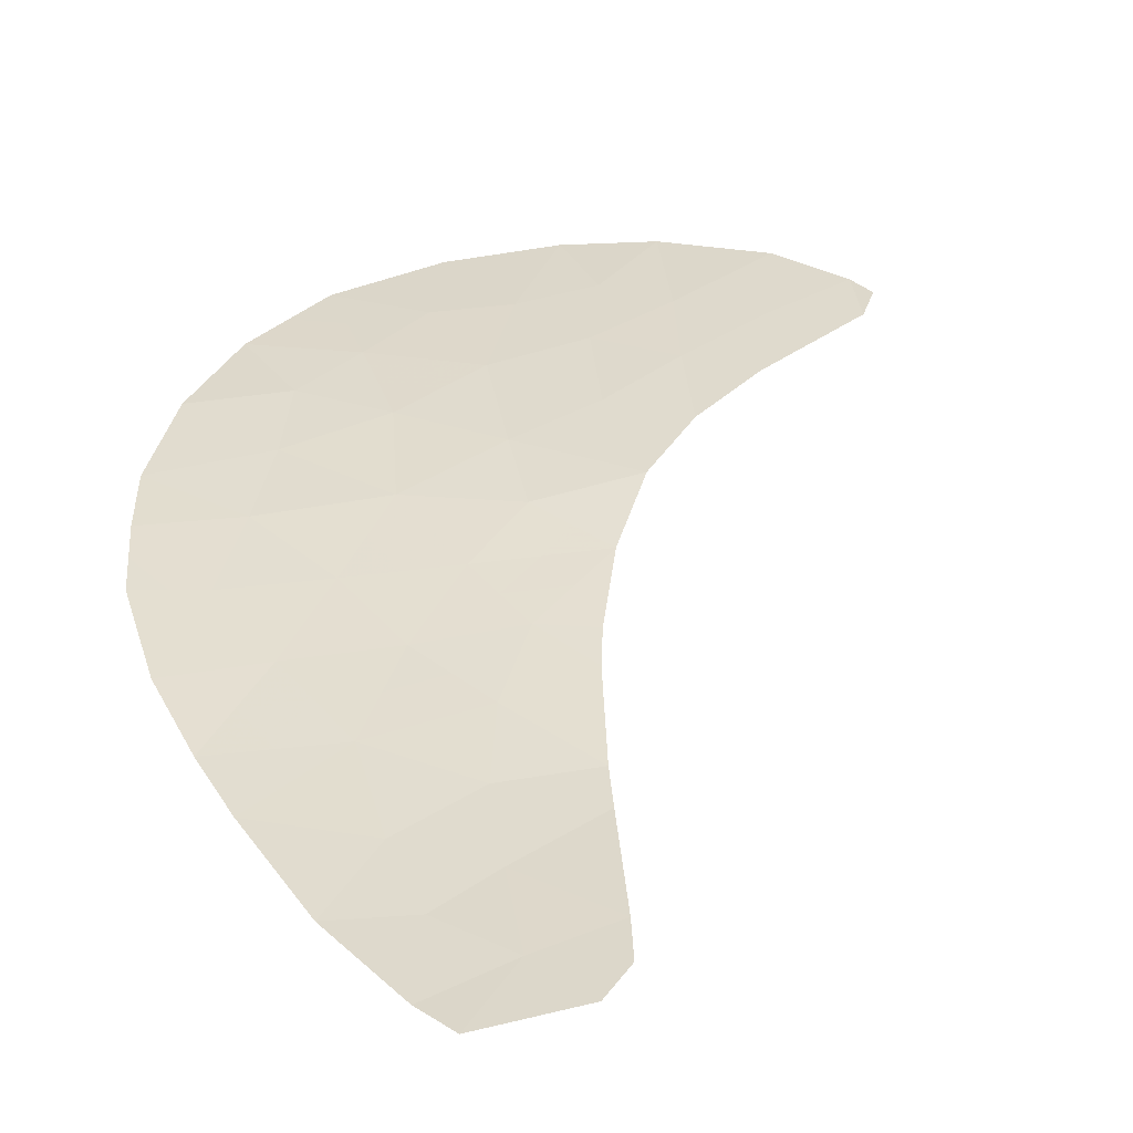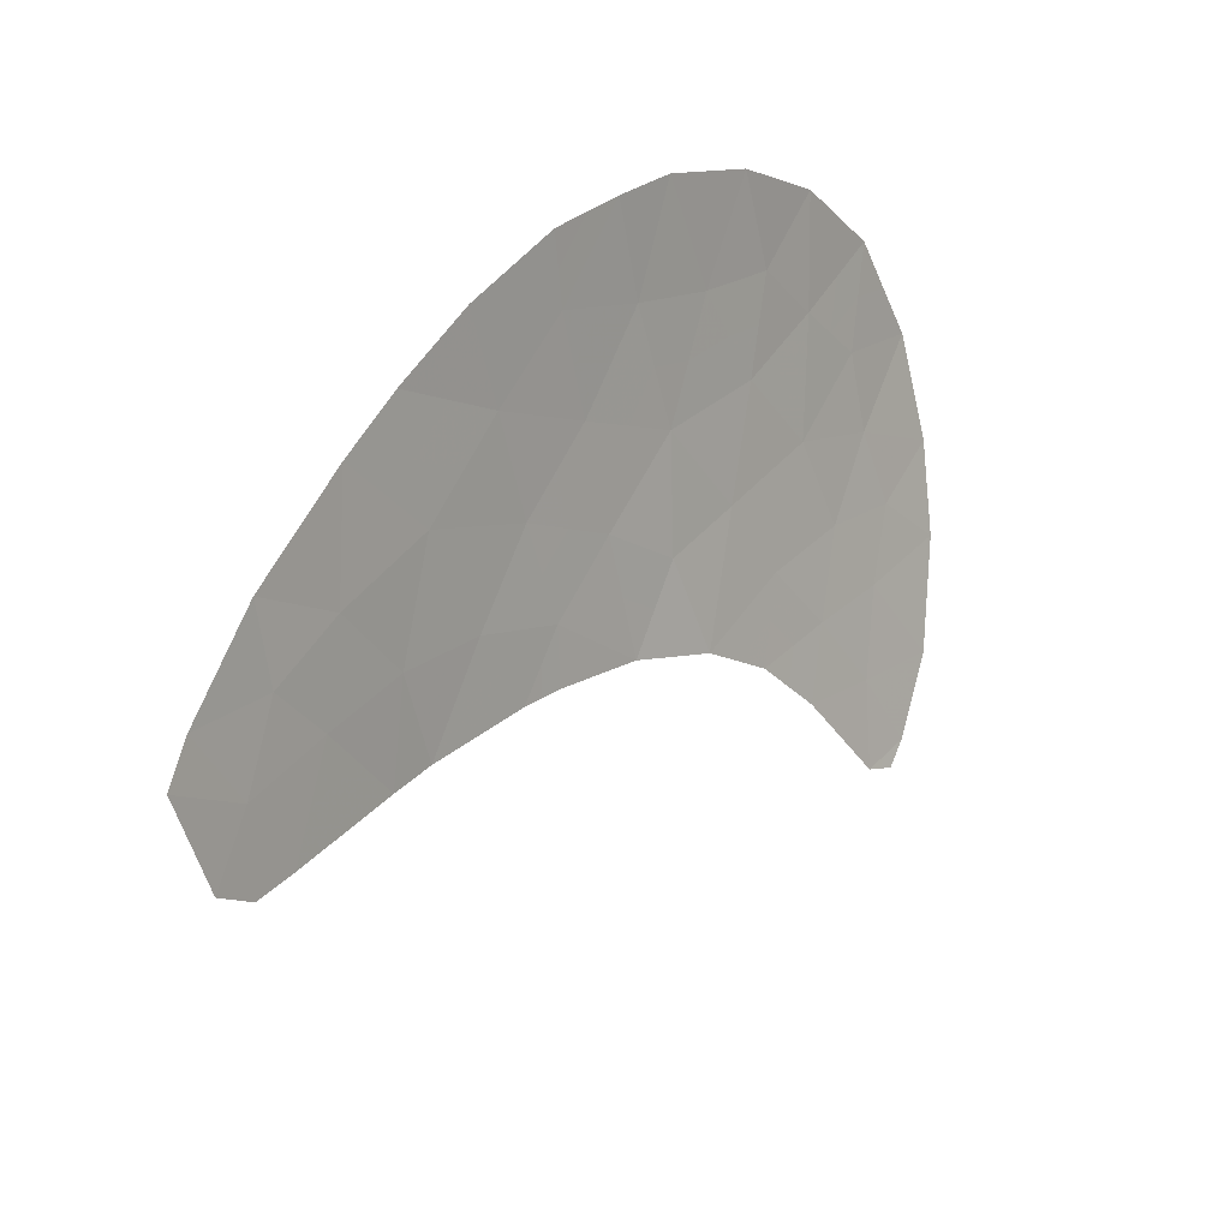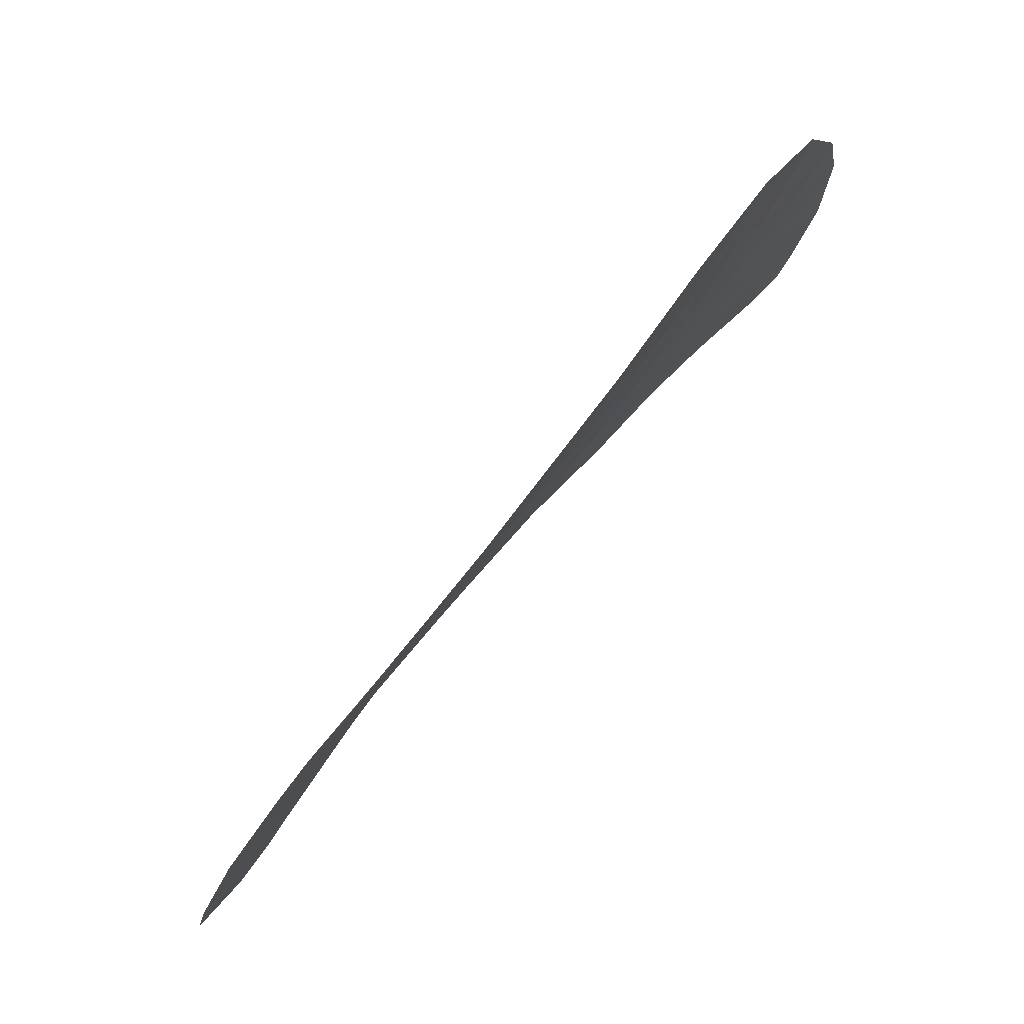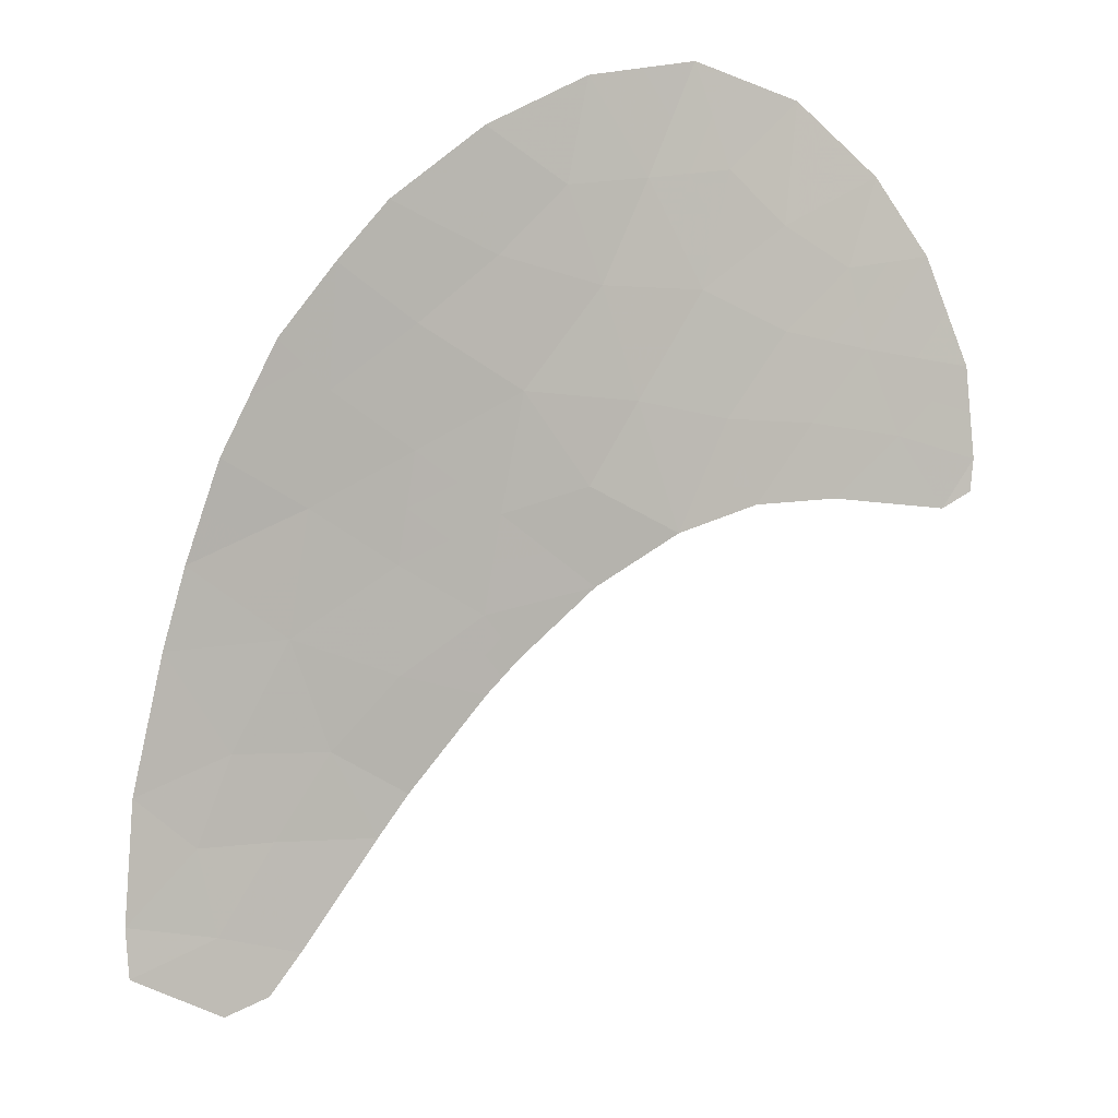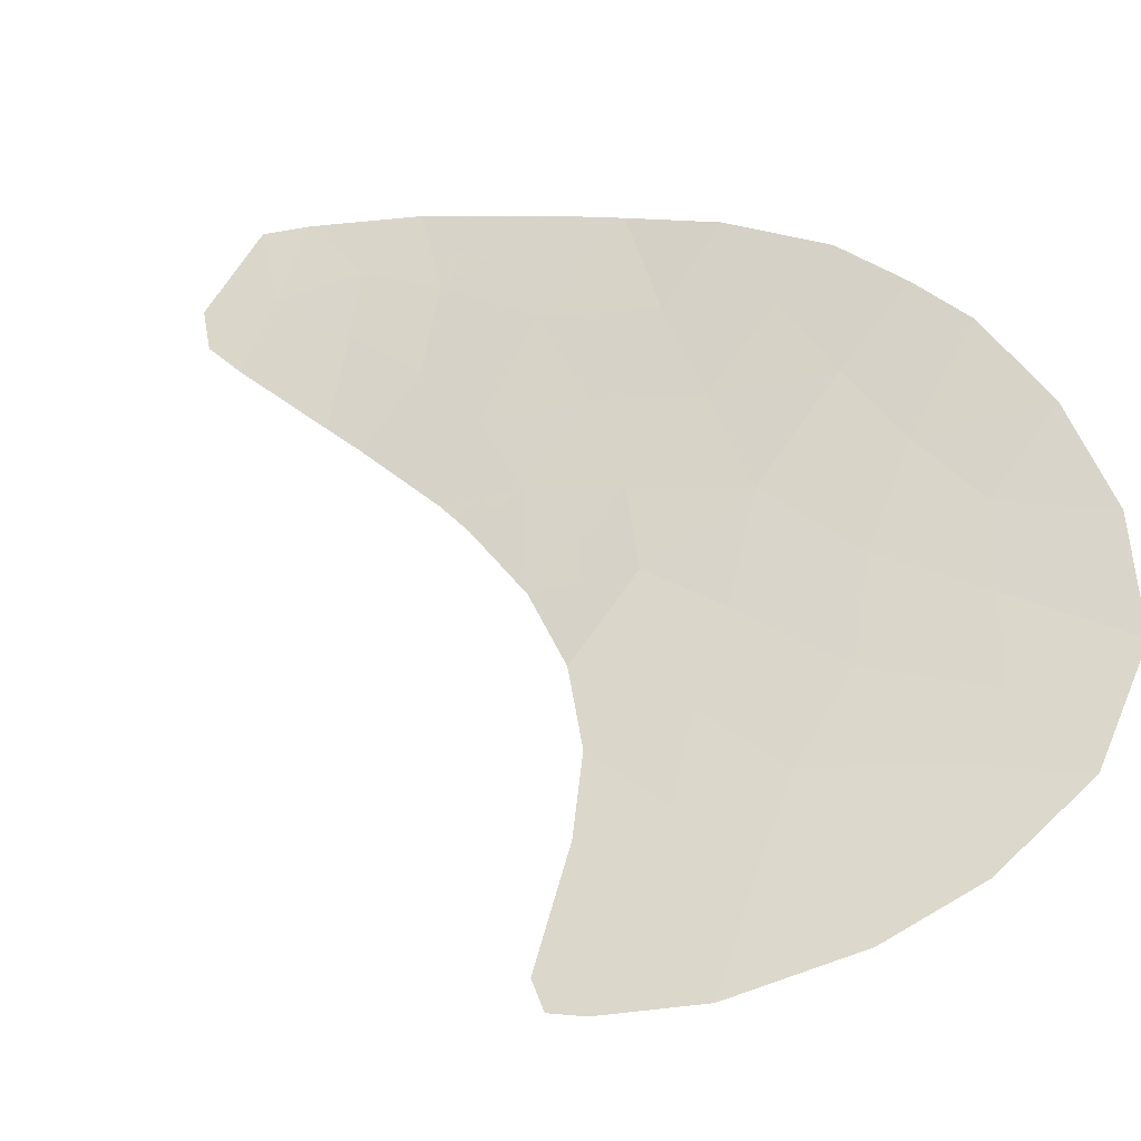
<metadata>
{"format":"obj","ext":"obj","renderer":"f3d","projection":"perspective","resolution":1024,"background":"white","views":[{"elev":1.5,"azim":157.7,"up":"+Y"},{"elev":-46.1,"azim":95.2,"up":"+Z"},{"elev":33.1,"azim":100.2,"up":"+Z"},{"elev":-28.1,"azim":134.2,"up":"+Z"},{"elev":78.8,"azim":-68.0,"up":"+Y"}]}
</metadata>
<code>
v -40.94 101 -36.57
v -41.95 97.64 -42.8
v -40.4 104.1 -31.54
v -42.45 104.7 -31.5
v -42.58 98.89 -40.76
v -40.76 98.18 -41.17
v -39.47 97.64 -41.51
v -40.76 106 -28.3
v -50.3 106.5 -33.75
v -46.81 104.6 -34.35
v -41.13 99.18 -39.61
v -44.31 105.6 -31.11
v -48.2 105.4 -33.97
v -44.58 102.5 -36.18
v -37.14 100.6 -35.72
v -42.34 102.2 -35.42
v -37.36 99.51 -37.37
v -37.58 98.75 -38.7
v -43.99 106.6 -29.02
v -50.52 107.1 -32.8
v -43.77 101.3 -37.55
v -47.75 106.8 -31.37
v -48.95 106.5 -32.69
v -40.38 102 -34.81
v -41.12 105.1 -30.12
v -42.55 105.8 -29.58
v -42.81 101.3 -37.01
v -42.64 107 -27.43
v -48.25 108 -29.54
v -38.98 100.8 -36.09
v -41.67 97.16 -43.58
v -45.4 106.8 -29.66
v -41.82 103.3 -33.47
v -37.65 102.8 -32.43
v -39.24 104.9 -29.68
v -43.68 103.2 -34.67
v -45.59 103.7 -35.1
v -38.78 96.67 -42.91
v -41 96.75 -44.02
v -38.08 97.54 -40.95
v -49.73 107.7 -31.26
v -38.11 103.6 -31.28
v -45.66 104.9 -33.07
v -40.4 97.21 -42.81
v -46.79 108 -28.4
v -39.42 98.5 -39.98
v -42.83 99.41 -39.97
v -43.46 100.8 -38.22
v -41.78 100.2 -38.22
v -43.92 104.2 -33.15
v -46.13 106.1 -31.41
v -46.86 107.1 -30.07
v -37.23 101.8 -33.8
v -39.16 96.4 -43.69
v -39.6 99.72 -38.08
v -39.49 103 -32.94
v -50.69 106.9 -33.37
v -44.83 107.6 -27.5
v -47.25 105.7 -32.81
v -38.48 101.8 -34.3
v -39.93 97.42 -42.16
v -40.11 97.91 -41.34
v -40.58 97.69 -41.99
v -49.62 106.5 -33.22
v -49.74 106.8 -32.75
v -50.41 106.8 -33.27
v -40.94 98.68 -40.39
v -41.86 99.04 -40.19
v -41.67 98.54 -40.97
v -47.51 105 -34.16
v -47.03 105.2 -33.58
v -47.73 105.6 -33.39
v -37.47 99.13 -38.04
v -38.48 99.61 -37.72
v -38.59 99.23 -38.39
v -44.17 101.9 -36.87
v -43.29 101.3 -37.28
v -43.7 101.9 -36.6
v -40.66 101.5 -35.69
v -41.36 102.1 -35.11
v -41.64 101.6 -35.99
v -41.79 104.9 -30.81
v -41.83 105.5 -29.85
v -42.5 105.3 -30.54
v -43.43 105.7 -30.34
v -43.38 105.2 -31.3
v -41.88 101.2 -36.79
v -42.58 101.8 -36.22
v -43.74 107.3 -27.46
v -44.41 107.1 -28.26
v -43.32 106.8 -28.22
v -46.13 106.9 -29.87
v -46.5 106.6 -30.74
v -45.77 106.4 -30.53
v -38.17 100.2 -36.73
v -39.29 100.3 -37.08
v -39.96 100.9 -36.33
v -40.27 100.4 -37.32
v -41.81 97.4 -43.19
v -41.03 97.18 -43.2
v -41.17 97.42 -42.8
v -45.63 104.3 -34.09
v -44.76 104 -34.13
v -44.79 104.6 -33.11
v -41.33 96.96 -43.8
v -40.7 96.98 -43.42
v -38.75 98.02 -40.46
v -39.45 98.07 -40.74
v -38.77 97.59 -41.23
v -41.35 97.91 -41.98
v -48.1 106.1 -32.75
v -48.58 106 -33.33
v -47.5 106.2 -32.09
v -48.35 106.6 -32.03
v -40 105.4 -28.99
v -40.94 105.6 -29.21
v -40.18 105 -29.9
v -42.31 99.82 -39.1
v -42.62 100.5 -38.22
v -43.15 100.1 -39.1
v -42.14 104 -32.49
v -43.18 104.5 -32.33
v -42.87 103.8 -33.31
v -47.52 108 -28.97
v -47.56 107.5 -29.81
v -46.82 107.5 -29.24
v -46.09 107.4 -29.03
v -42.27 98.26 -41.78
v -40.09 98.34 -40.57
v -45.9 105.5 -32.24
v -44.98 105.3 -32.09
v -45.22 105.8 -31.26
v -48.74 107.2 -31.31
v -49.34 107.1 -31.98
v -46.94 106.4 -31.39
v -47.31 106.9 -30.72
v -37.83 98.15 -39.82
v -38.5 98.63 -39.34
v -39.51 99.11 -39.03
v -42.75 103.3 -34.07
v -43.8 103.7 -33.91
v -43.46 102.4 -35.8
v -40.28 98.84 -39.8
v -49.25 105.9 -33.86
v -44.11 104.9 -32.13
v -37.44 102.3 -33.12
v -38.07 102.3 -33.36
v -37.85 101.8 -34.05
v -38.97 96.53 -43.3
v -39.59 96.94 -42.86
v -39.78 96.8 -43.25
v -37.25 100 -36.55
v -38.06 100.7 -35.9
v -38.98 102.4 -33.62
v -39.93 102.5 -33.87
v -39.43 101.9 -34.55
v -42.3 100.8 -37.62
v -43.14 101 -37.61
v -38.43 97.11 -41.93
v -39.12 97.15 -42.21
v -50.49 106.7 -33.56
v -50.61 107 -33.09
v -46.24 104.8 -33.71
v -46.2 104.2 -34.73
v -40.08 96.58 -43.86
v -37.18 101.2 -34.76
v -37.81 101.2 -35.01
v -41.7 106.5 -27.86
v -42.59 106.4 -28.5
v -41.65 105.9 -28.94
v -48 107.4 -30.45
v -48.99 107.8 -30.4
v -50.13 107.4 -32.03
v -46.46 105.3 -32.94
v -46.69 105.9 -32.11
v -44.85 106.2 -30.38
v -40.65 103.2 -33.2
v -39.94 103.5 -32.24
v -41.11 103.7 -32.5
v -44.13 102.8 -35.43
v -43.01 102.7 -35.04
v -42.71 99.15 -40.37
v -41.98 99.3 -39.79
v -43.62 101 -37.89
v -41.46 99.71 -38.92
v -41.36 100.6 -37.4
v -40.69 99.98 -38.15
v -44.64 103.5 -34.88
v -41.1 102.7 -34.14
v -43.27 106.2 -29.3
v -38.73 101.3 -35.19
v -39.68 101.4 -35.45
v -38.8 103.3 -32.11
v -39.26 103.9 -31.41
v -45.81 107.8 -27.95
v -45.12 107.2 -28.58
v -44.15 106.1 -30.06
v -44.7 106.7 -29.34
v -38.57 102.9 -32.68
v -37.88 103.2 -31.85
v -41.43 104.4 -31.52
v -39.82 104.5 -30.61
v -40.76 104.6 -30.83
v -38.68 104.3 -30.48
v -40.36 99.45 -38.84
v -45.09 103.1 -35.64
v -42.08 102.8 -34.45
f 44 61 63
f 61 7 62
f 61 62 63
f 63 62 6
f 9 64 66
f 64 23 65
f 64 65 66
f 66 65 20
f 6 67 69
f 67 11 68
f 67 68 69
f 69 68 5
f 13 70 72
f 70 10 71
f 70 71 72
f 72 71 59
f 18 73 75
f 73 17 74
f 73 74 75
f 75 74 55
f 14 76 78
f 76 21 77
f 76 77 78
f 78 77 27
f 1 79 81
f 79 24 80
f 79 80 81
f 81 80 16
f 4 82 84
f 82 25 83
f 82 83 84
f 84 83 26
f 4 84 86
f 84 26 85
f 84 85 86
f 86 85 12
f 27 87 88
f 87 1 81
f 87 81 88
f 88 81 16
f 28 89 91
f 89 58 90
f 89 90 91
f 91 90 19
f 32 92 94
f 92 52 93
f 92 93 94
f 94 93 51
f 17 95 74
f 95 30 96
f 95 96 74
f 74 96 55
f 30 97 96
f 97 1 98
f 97 98 96
f 96 98 55
f 2 99 101
f 99 31 100
f 99 100 101
f 101 100 44
f 43 102 104
f 102 37 103
f 102 103 104
f 104 103 50
f 31 105 100
f 105 39 106
f 105 106 100
f 100 106 44
f 40 107 109
f 107 46 108
f 107 108 109
f 109 108 7
f 2 101 110
f 101 44 63
f 101 63 110
f 110 63 6
f 13 72 112
f 72 59 111
f 72 111 112
f 112 111 23
f 59 113 111
f 113 22 114
f 113 114 111
f 111 114 23
f 35 115 117
f 115 8 116
f 115 116 117
f 117 116 25
f 47 118 120
f 118 49 119
f 118 119 120
f 120 119 48
f 33 121 123
f 121 4 122
f 121 122 123
f 123 122 50
f 45 124 126
f 124 29 125
f 124 125 126
f 126 125 52
f 52 92 126
f 92 32 127
f 92 127 126
f 126 127 45
f 5 128 69
f 128 2 110
f 128 110 69
f 69 110 6
f 7 108 62
f 108 46 129
f 108 129 62
f 62 129 6
f 51 130 132
f 130 43 131
f 130 131 132
f 132 131 12
f 23 114 134
f 114 22 133
f 114 133 134
f 134 133 41
f 22 135 136
f 135 51 93
f 135 93 136
f 136 93 52
f 40 137 107
f 137 18 138
f 137 138 107
f 107 138 46
f 18 75 138
f 75 55 139
f 75 139 138
f 138 139 46
f 36 140 141
f 140 33 123
f 140 123 141
f 141 123 50
f 16 142 88
f 142 14 78
f 142 78 88
f 88 78 27
f 6 129 67
f 129 46 143
f 129 143 67
f 67 143 11
f 13 112 144
f 112 23 64
f 112 64 144
f 144 64 9
f 12 131 145
f 131 43 104
f 131 104 145
f 145 104 50
f 53 146 148
f 146 34 147
f 146 147 148
f 148 147 60
f 54 149 151
f 149 38 150
f 149 150 151
f 151 150 44
f 17 152 95
f 152 15 153
f 152 153 95
f 95 153 30
f 60 154 156
f 154 56 155
f 154 155 156
f 156 155 24
f 48 119 158
f 119 49 157
f 119 157 158
f 158 157 27
f 38 159 160
f 159 40 109
f 159 109 160
f 160 109 7
f 7 61 160
f 61 44 150
f 61 150 160
f 160 150 38
f 57 161 162
f 161 9 66
f 161 66 162
f 162 66 20
f 43 163 102
f 163 10 164
f 163 164 102
f 102 164 37
f 39 165 106
f 165 54 151
f 165 151 106
f 106 151 44
f 15 166 167
f 166 53 148
f 166 148 167
f 167 148 60
f 8 168 170
f 168 28 169
f 168 169 170
f 170 169 26
f 29 171 125
f 171 22 136
f 171 136 125
f 125 136 52
f 29 172 171
f 172 41 133
f 172 133 171
f 171 133 22
f 41 173 134
f 173 20 65
f 173 65 134
f 134 65 23
f 12 145 86
f 145 50 122
f 145 122 86
f 86 122 4
f 59 71 174
f 71 10 163
f 71 163 174
f 174 163 43
f 43 130 174
f 130 51 175
f 130 175 174
f 174 175 59
f 32 94 176
f 94 51 132
f 94 132 176
f 176 132 12
f 33 177 179
f 177 56 178
f 177 178 179
f 179 178 3
f 36 180 181
f 180 14 142
f 180 142 181
f 181 142 16
f 47 182 183
f 182 5 68
f 182 68 183
f 183 68 11
f 25 116 83
f 116 8 170
f 116 170 83
f 83 170 26
f 21 184 77
f 184 48 158
f 184 158 77
f 77 158 27
f 49 118 185
f 118 47 183
f 118 183 185
f 185 183 11
f 1 186 98
f 186 49 187
f 186 187 98
f 98 187 55
f 36 141 188
f 141 50 103
f 141 103 188
f 188 103 37
f 24 155 189
f 155 56 177
f 155 177 189
f 189 177 33
f 28 91 169
f 91 19 190
f 91 190 169
f 169 190 26
f 30 191 192
f 191 60 156
f 191 156 192
f 192 156 24
f 56 193 178
f 193 42 194
f 193 194 178
f 178 194 3
f 58 195 196
f 195 45 127
f 195 127 196
f 196 127 32
f 12 197 176
f 197 19 198
f 197 198 176
f 176 198 32
f 19 90 198
f 90 58 196
f 90 196 198
f 198 196 32
f 42 193 200
f 193 56 199
f 193 199 200
f 200 199 34
f 33 179 121
f 179 3 201
f 179 201 121
f 121 201 4
f 3 202 203
f 202 35 117
f 202 117 203
f 203 117 25
f 35 202 204
f 202 3 194
f 202 194 204
f 204 194 42
f 30 153 191
f 153 15 167
f 153 167 191
f 191 167 60
f 55 205 139
f 205 11 143
f 205 143 139
f 139 143 46
f 49 186 157
f 186 1 87
f 186 87 157
f 157 87 27
f 59 175 113
f 175 51 135
f 175 135 113
f 113 135 22
f 36 188 180
f 188 37 206
f 188 206 180
f 180 206 14
f 49 185 187
f 185 11 205
f 185 205 187
f 187 205 55
f 19 197 190
f 197 12 85
f 197 85 190
f 190 85 26
f 25 82 203
f 82 4 201
f 82 201 203
f 203 201 3
f 16 207 181
f 207 33 140
f 207 140 181
f 181 140 36
f 24 189 80
f 189 33 207
f 189 207 80
f 80 207 16
f 24 79 192
f 79 1 97
f 79 97 192
f 192 97 30
f 56 154 199
f 154 60 147
f 154 147 199
f 199 147 34

</code>
